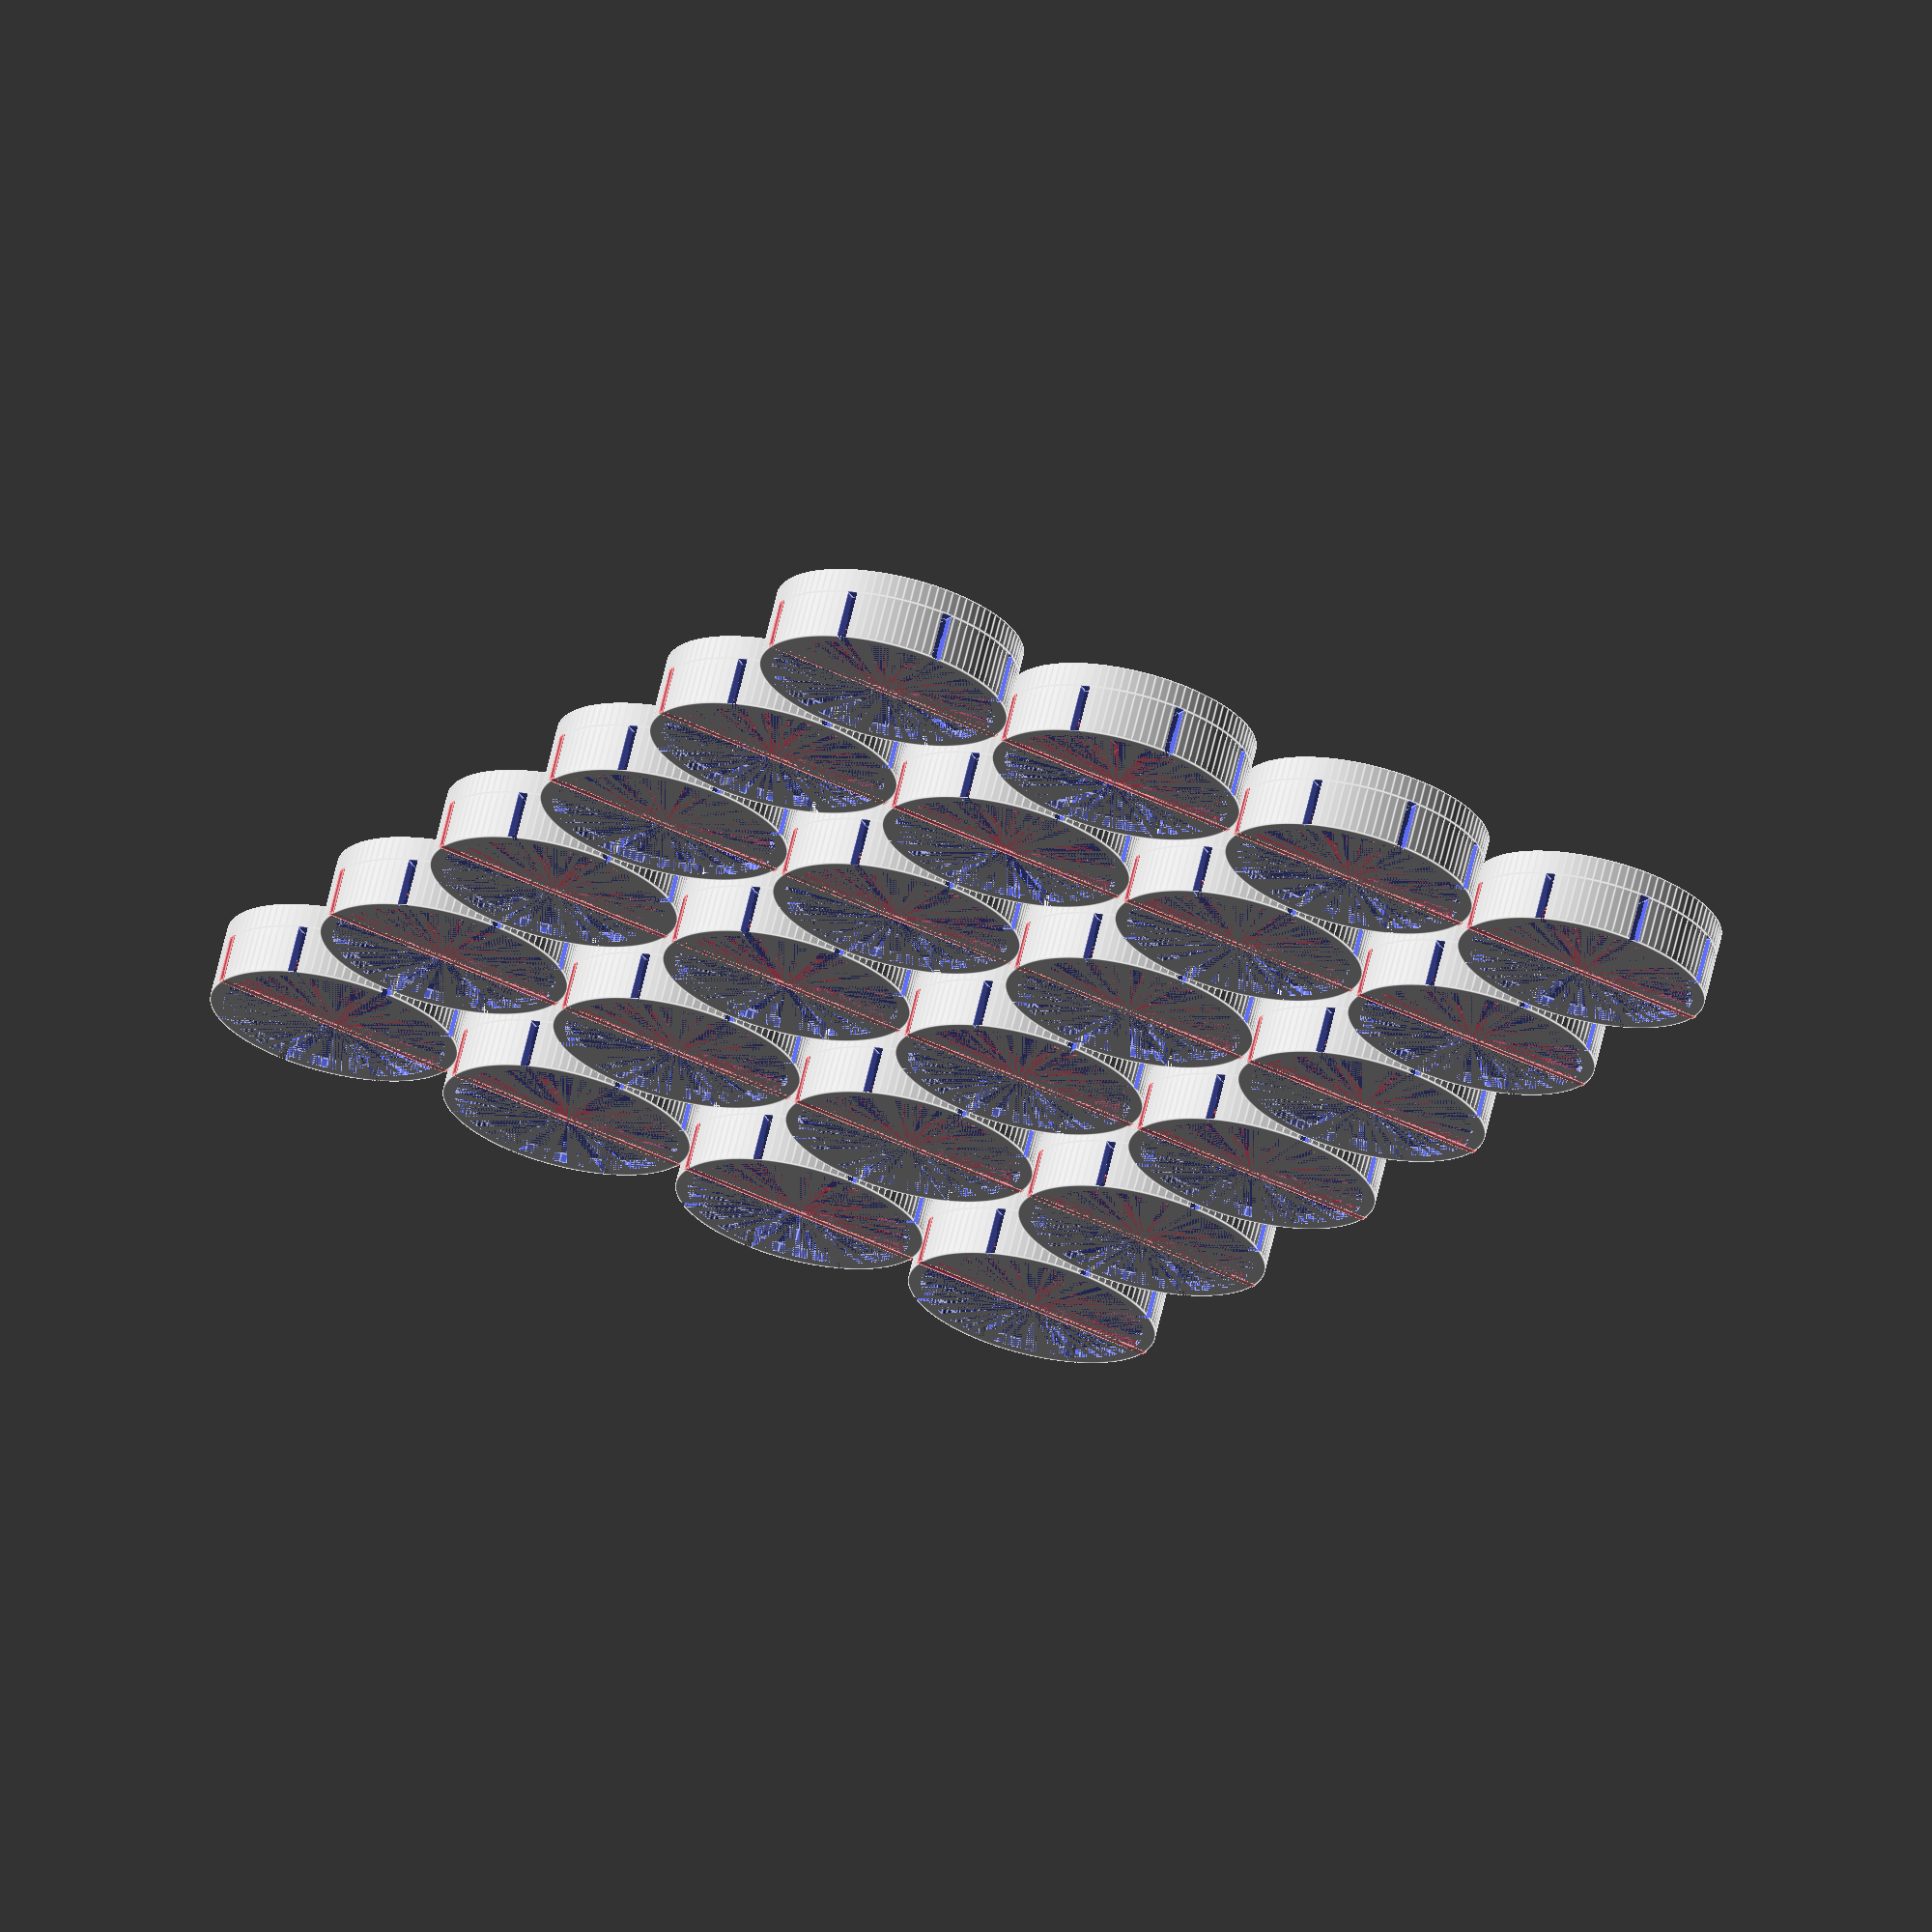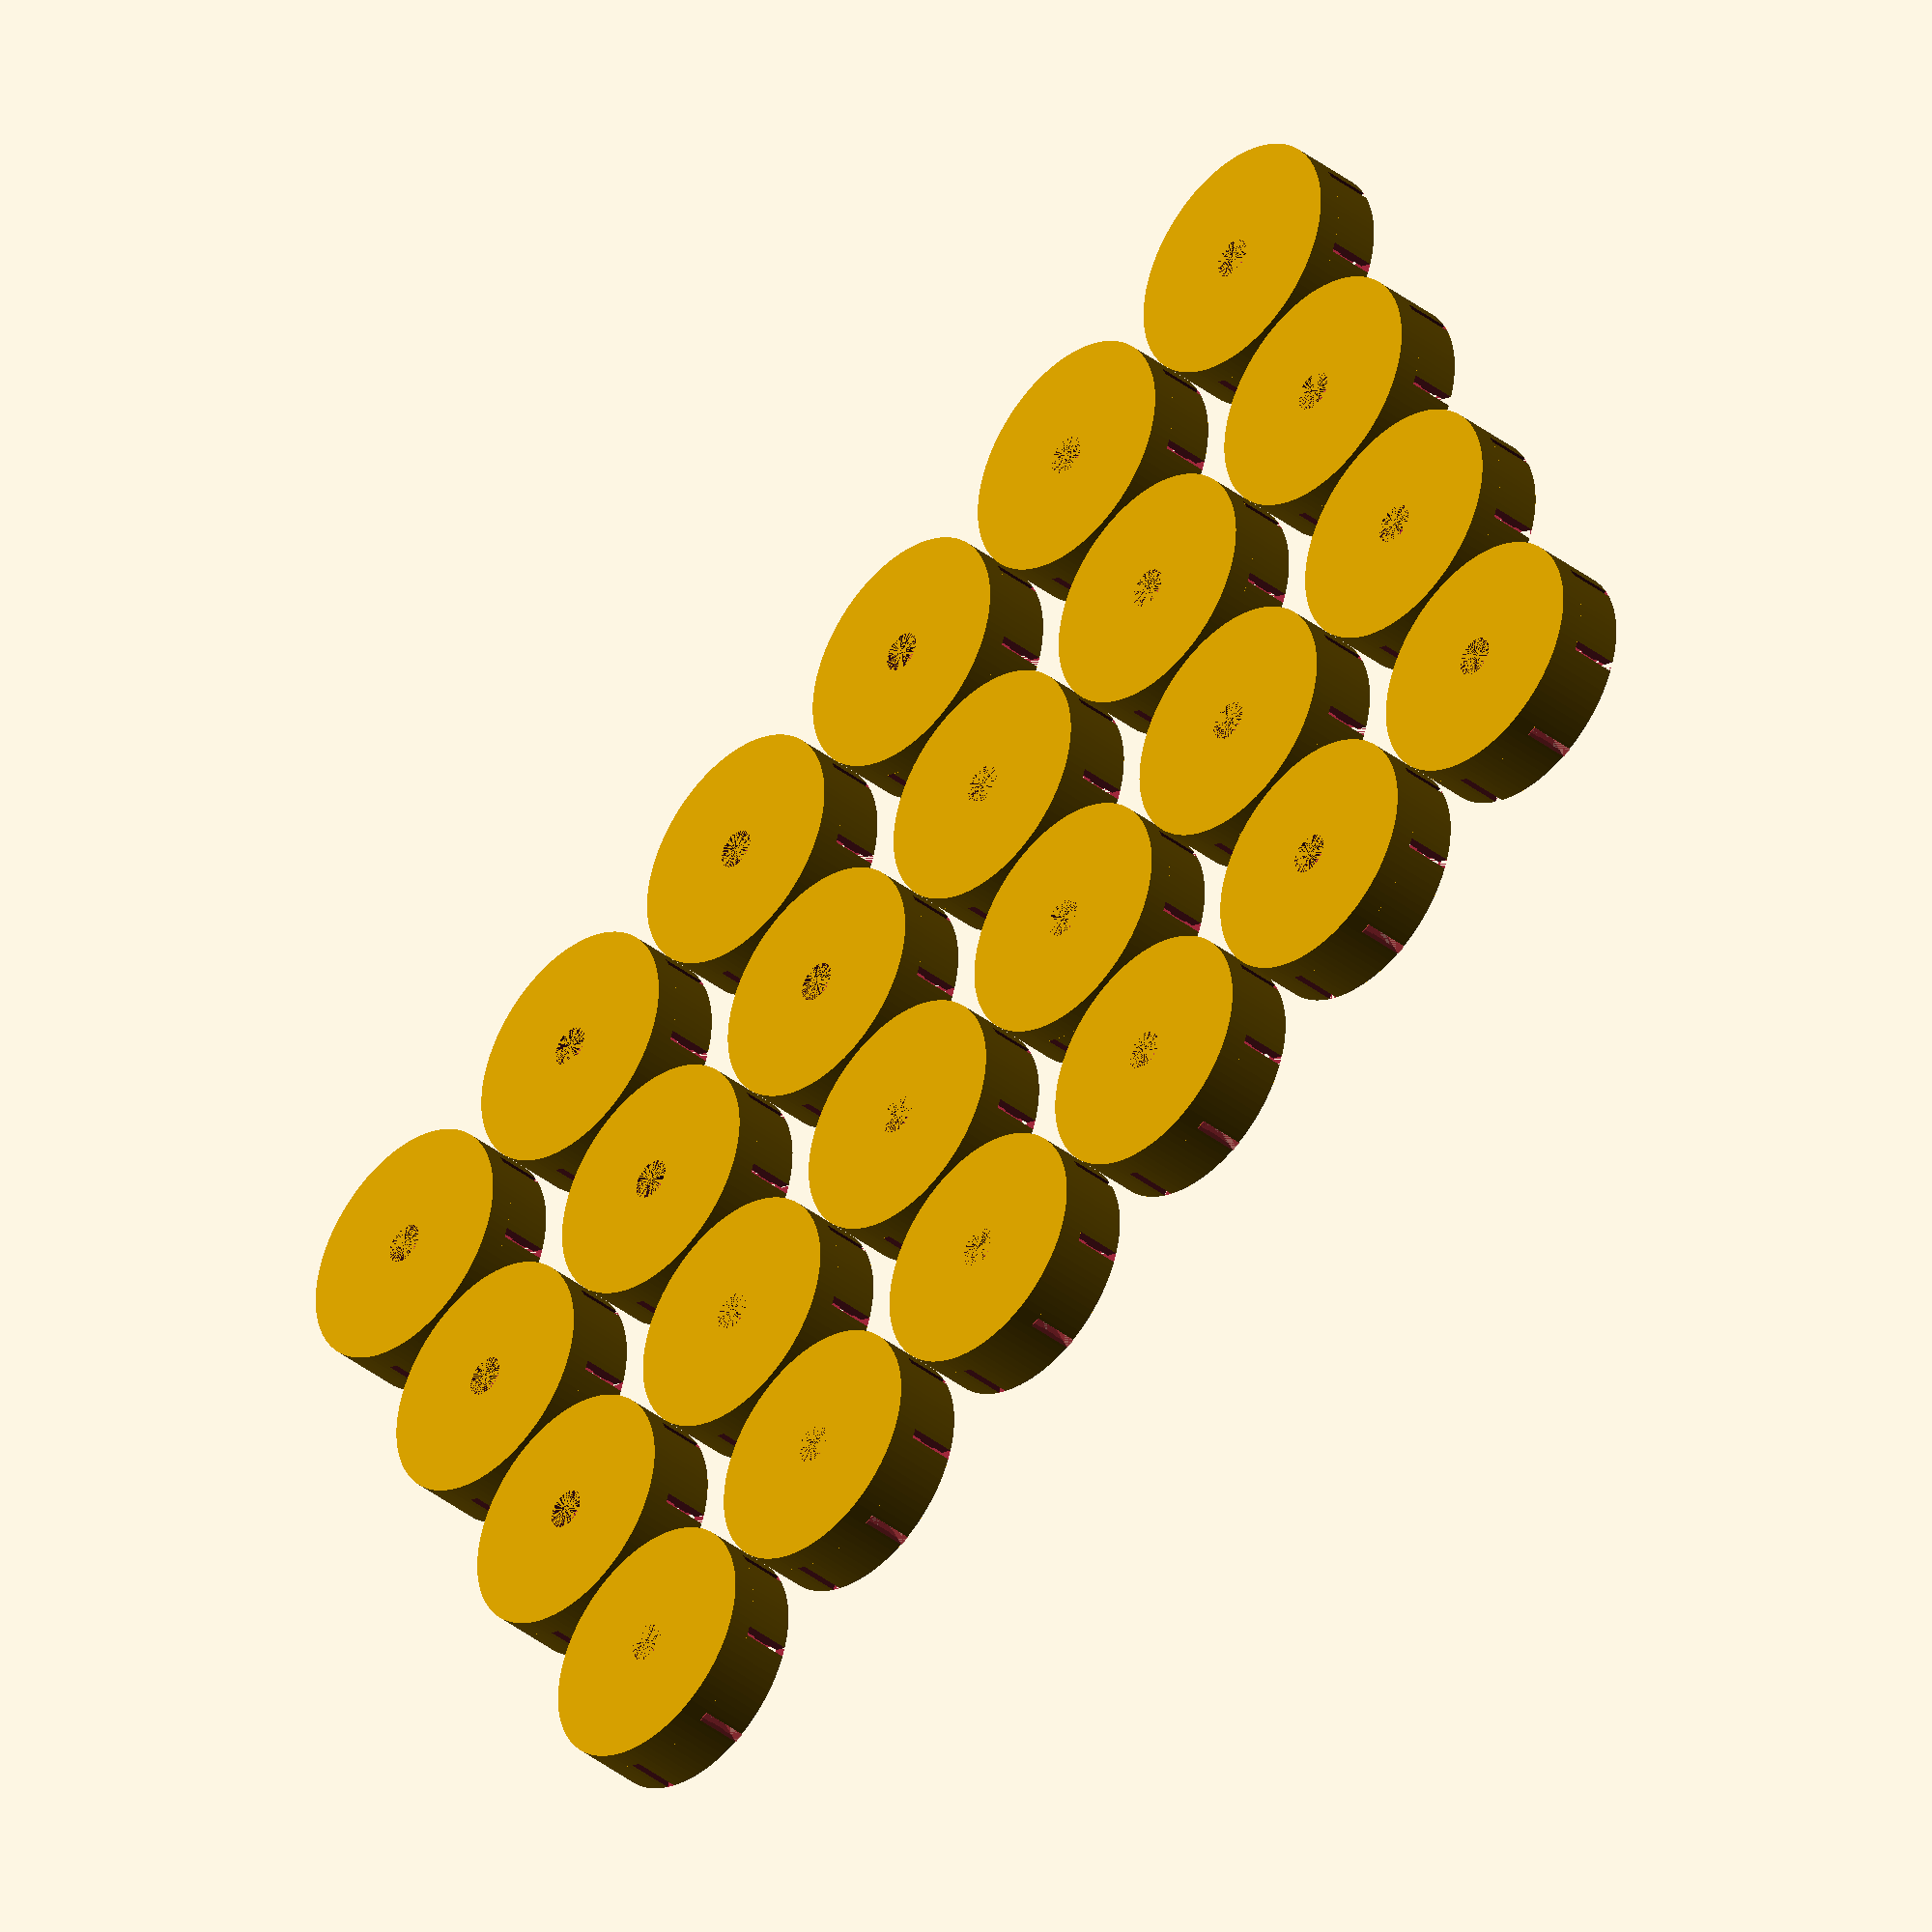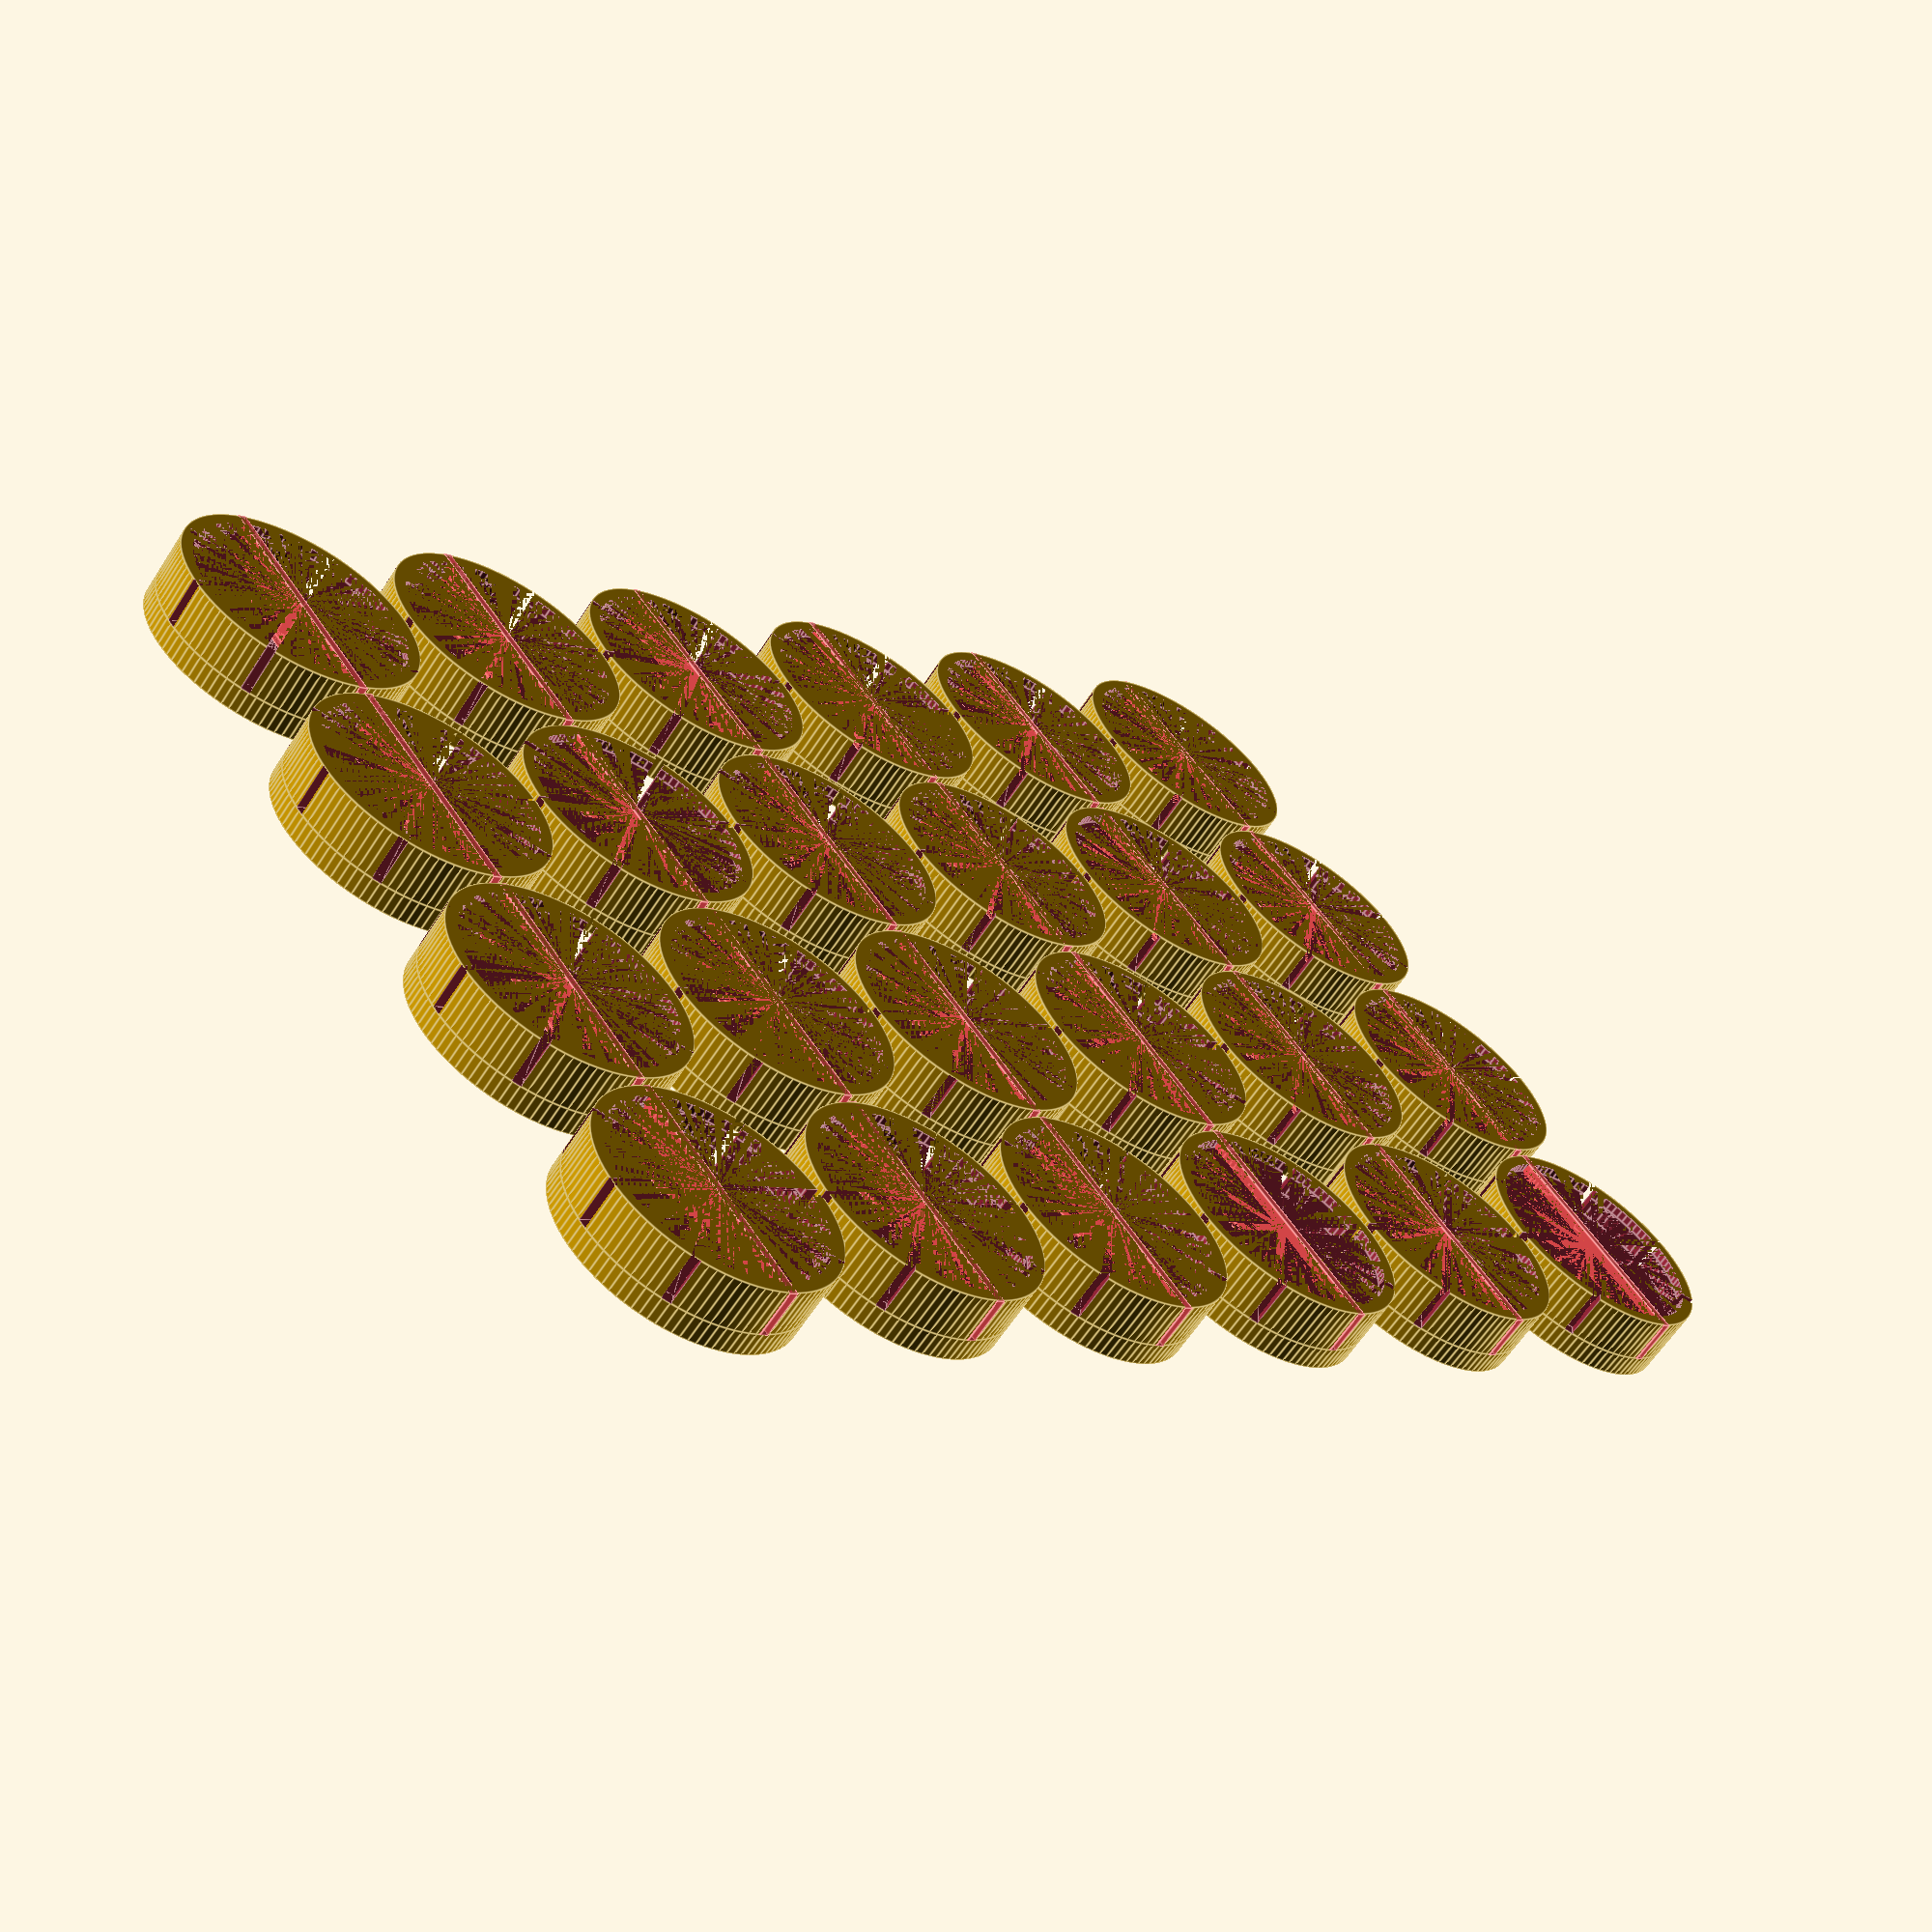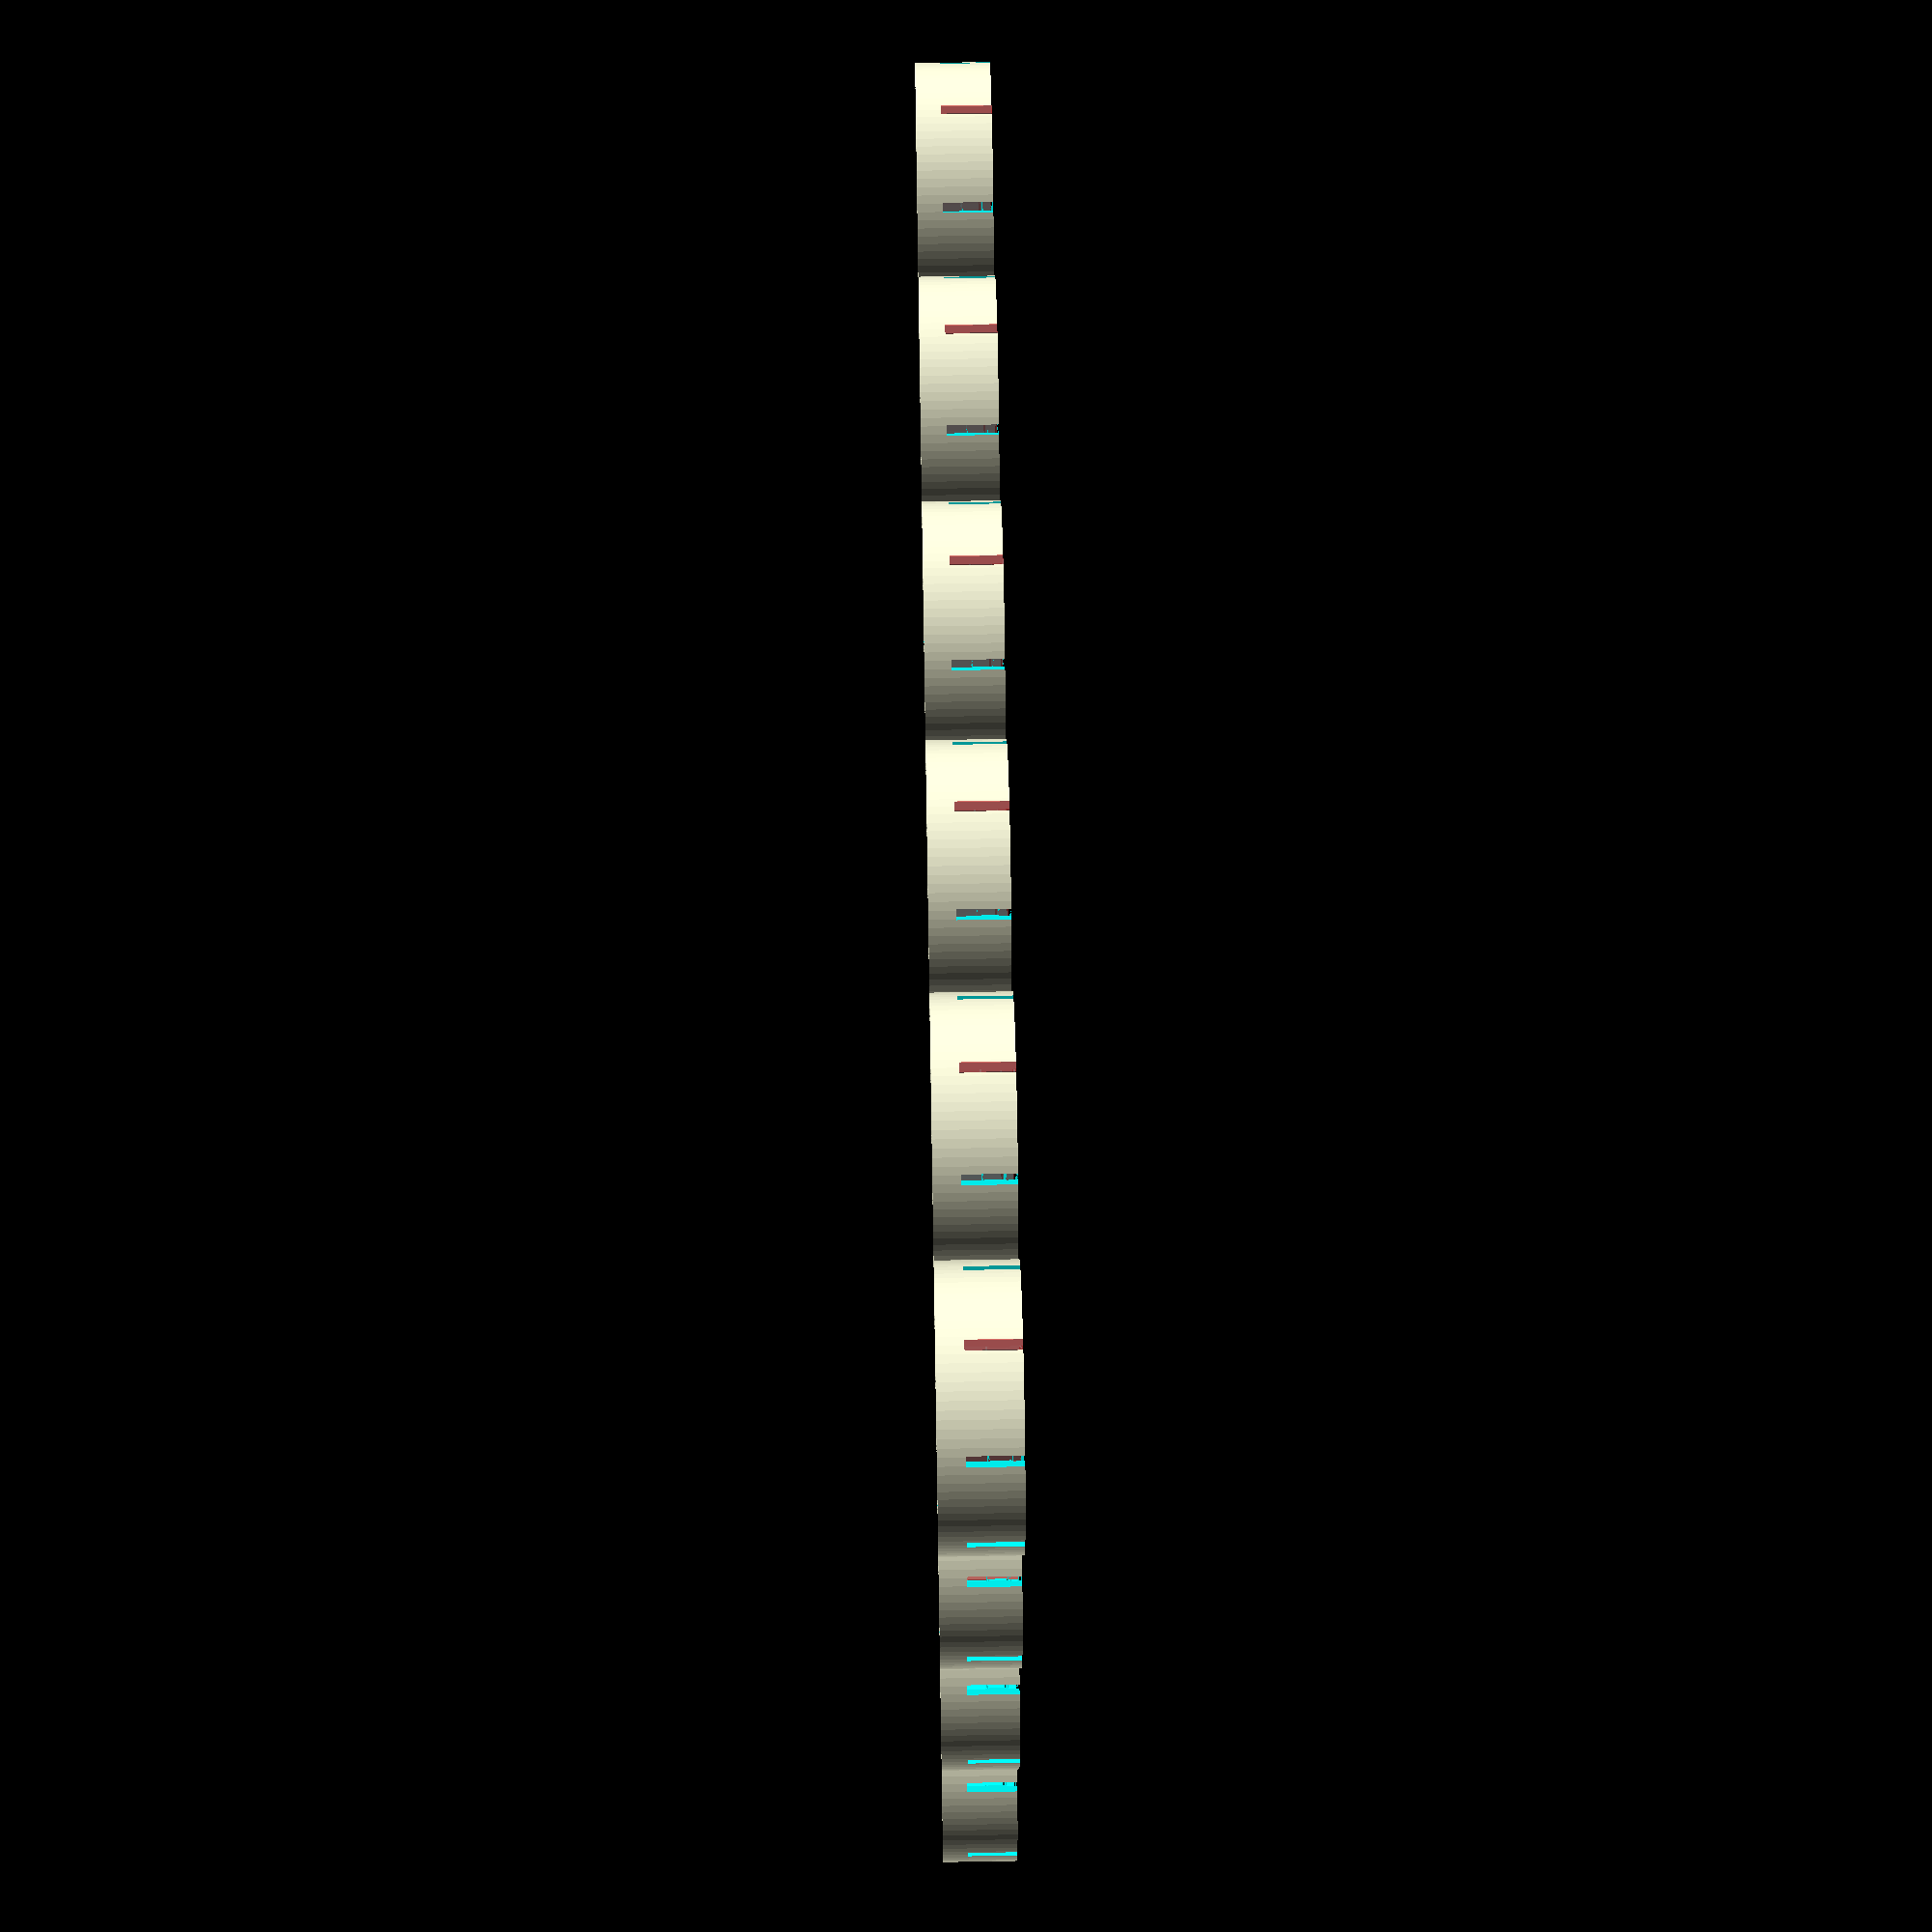
<openscad>

// main shape

// v 1.1 change diameter 22,2 (11,1) for 22,7 (11,35)
//       change diameter 22,7 (11,35) for 23,2 (11,6)
// v 1.3 change diameter 24,3 (12,15) for 24,8 (12.4)
// v 1.4 bed with 24 (6 x 4)
// v 1.4 bed with 24 (6 x 4)
// v 1.6 entire part 12.9 mm outside diameter

/* 
1ST ROW
translate([13,13,0])
translate([39.8,13,0])
translate([66.6,13,0])
translate([93.4,13,0])
*/

// 1

translate([13,13,0])

difference() {

	union() {
		cylinder(h = 2.5, r= 12.9, $fn = 100); // d = 25.8
		translate([0, 0,2.5])
		cylinder(h = 5, r = 12.9, $fn = 100); // d = 25.8
	}

	translate([0, 0,4.5])
	cylinder(h = 2, r = 11.35, $fn = 100); // d = 22.7	

	// base cylinder
	translate([0, 0,2.5])
	cylinder(h = 2, r = 11.6, $fn = 100); // d = 23.2

	// in cut
	translate([0, 0,4.5]) //2.5 + 2 = 4.5
	cylinder(h = 0.144338, r1 = 11.6, r2 = 11.35, $fn = 100);

	// mid cylinder
	translate([0, 0, 4.644338]) // 2.5 + 2 + 0.144338 = 4.644338		
	cylinder(h = 1.711324, r = 11.35, $fn = 100);

	// out cut
	translate([0, 0,6.355662])  // 2.5 + 2 + 0.144338 + 1.711324 = 6.355662
	cylinder(h = 0.144338, r1 = 11.35, r2 = 11.6, $fn = 100); 

	// top cylinder
	translate([0, 0,6.5]) // 2.5 + 2 + 0.144338 + 1.711324 + 0.144338 = 6.5
	cylinder(h = 1, r = 11.6, $fn = 100);

	// hole
	cylinder(h = 2.5, r = 2.1, $fn = 100);

	// 1st and 2ndgroove
	translate([-13, -0.5, 2.5])	// add 11.6
	#cube([26, 1, 5]); //$fn = 100);

	// 3rd and 4th groove
	translate([-0.5, -13, 2.5])	// add 11.6
	cube([1, 26, 5]); //$fn = 100);

	// 5th and 6th groove
	rotate ([0,0,45])
	translate([-13, -0.5, 2.5])  // 7.32
	cube([26, 1, 5]); //$fn = 100);

	// 7th and 8th groove
	rotate ([0,0,135])
	translate([-13, -0.5, 2.5])  // 7.32
	cube([26, 1, 5]); //$fn = 100);

}

// 2 ~ ([13,13,0]), add the diameter to x (25.8),
// plus a 2 mm gap, 13 + 25.8+ 2 = 39.8

translate([39.8,13,0])

difference() {

	union() {
		cylinder(h = 2.5, r= 12.9, $fn = 100); // d = 25.8
		translate([0, 0,2.5])
		cylinder(h = 5, r = 12.9, $fn = 100); // d = 25.8
	}

	translate([0, 0,4.5])
	cylinder(h = 2, r = 11.35, $fn = 100); // d = 22.7	

	// base cylinder
	translate([0, 0,2.5])
	cylinder(h = 2, r = 11.6, $fn = 100); // d = 23.2

	// in cut
	translate([0, 0,4.5]) //2.5 + 2 = 4.5
	cylinder(h = 0.144338, r1 = 11.6, r2 = 11.35, $fn = 100);

	// mid cylinder
	translate([0, 0, 4.644338]) // 2.5 + 2 + 0.144338 = 4.644338		
	cylinder(h = 1.711324, r = 11.35, $fn = 100);

	// out cut
	translate([0, 0,6.355662])  // 2.5 + 2 + 0.144338 + 1.711324 = 6.355662
	cylinder(h = 0.144338, r1 = 11.35, r2 = 11.6, $fn = 100); 

	// top cylinder
	translate([0, 0,6.5]) // 2.5 + 2 + 0.144338 + 1.711324 + 0.144338 = 6.5
	cylinder(h = 1, r = 11.6, $fn = 100);

	// hole
	cylinder(h = 2.5, r = 2.1, $fn = 100);

	// 1st and 2ndgroove
	translate([-13, -0.5, 2.5])	// add 11.6
	#cube([26, 1, 5]); //$fn = 100);

	// 3rd and 4th groove
	translate([-0.5, -13, 2.5])	// add 11.6
	cube([1, 26, 5]); //$fn = 100);

	// 5th and 6th groove
	rotate ([0,0,45])
	translate([-13, -0.5, 2.5])  // 7.32
	cube([26, 1, 5]); //$fn = 100);

	// 7th and 8th groove
	rotate ([0,0,135])
	translate([-13, -0.5, 2.5])  // 7.32
	cube([26, 1, 5]); //$fn = 100);

}

// 3 ~ ([39.8,13,0]), add the diameter (25.8) to x,
// plus a 2 mm gap, 39.8 + 25.8+ 2 = 39.8

translate([66.6,13,0])

difference() {

	union() {
		cylinder(h = 2.5, r= 12.9, $fn = 100); // d = 25.8
		translate([0, 0,2.5])
		cylinder(h = 5, r = 12.9, $fn = 100); // d = 25.8
	}

	translate([0, 0,4.5])
	cylinder(h = 2, r = 11.35, $fn = 100); // d = 22.7	

	// base cylinder
	translate([0, 0,2.5])
	cylinder(h = 2, r = 11.6, $fn = 100); // d = 23.2

	// in cut
	translate([0, 0,4.5]) //2.5 + 2 = 4.5
	cylinder(h = 0.144338, r1 = 11.6, r2 = 11.35, $fn = 100);

	// mid cylinder
	translate([0, 0, 4.644338]) // 2.5 + 2 + 0.144338 = 4.644338		
	cylinder(h = 1.711324, r = 11.35, $fn = 100);

	// out cut
	translate([0, 0,6.355662])  // 2.5 + 2 + 0.144338 + 1.711324 = 6.355662
	cylinder(h = 0.144338, r1 = 11.35, r2 = 11.6, $fn = 100); 

	// top cylinder
	translate([0, 0,6.5]) // 2.5 + 2 + 0.144338 + 1.711324 + 0.144338 = 6.5
	cylinder(h = 1, r = 11.6, $fn = 100);

	// hole
	cylinder(h = 2.5, r = 2.1, $fn = 100);

	// 1st and 2ndgroove
	translate([-13, -0.5, 2.5])	// add 11.6
	#cube([26, 1, 5]); //$fn = 100);

	// 3rd and 4th groove
	translate([-0.5, -13, 2.5])	// add 11.6
	cube([1, 26, 5]); //$fn = 100);

	// 5th and 6th groove
	rotate ([0,0,45])
	translate([-13, -0.5, 2.5])  // 7.32
	cube([26, 1, 5]); //$fn = 100);

	// 7th and 8th groove
	rotate ([0,0,135])
	translate([-13, -0.5, 2.5])  // 7.32
	cube([26, 1, 5]); //$fn = 100);

}

// 4 ~ ([66.6,13,0]), add the diameter (25.8) to x,
// plus a 2 mm gap, 66.6 + 25.8+ 1 = 93.4

translate([93.4,13,0])

difference() {

	union() {
		cylinder(h = 2.5, r= 12.9, $fn = 100); // d = 25.8
		translate([0, 0,2.5])
		cylinder(h = 5, r = 12.9, $fn = 100); // d = 25.8
	}

	translate([0, 0,4.5])
	cylinder(h = 2, r = 11.35, $fn = 100); // d = 22.7	

	// base cylinder
	translate([0, 0,2.5])
	cylinder(h = 2, r = 11.6, $fn = 100); // d = 23.2

	// in cut
	translate([0, 0,4.5]) //2.5 + 2 = 4.5
	cylinder(h = 0.144338, r1 = 11.6, r2 = 11.35, $fn = 100);

	// mid cylinder
	translate([0, 0, 4.644338]) // 2.5 + 2 + 0.144338 = 4.644338		
	cylinder(h = 1.711324, r = 11.35, $fn = 100);

	// out cut
	translate([0, 0,6.355662])  // 2.5 + 2 + 0.144338 + 1.711324 = 6.355662
	cylinder(h = 0.144338, r1 = 11.35, r2 = 11.6, $fn = 100); 

	// top cylinder
	translate([0, 0,6.5]) // 2.5 + 2 + 0.144338 + 1.711324 + 0.144338 = 6.5
	cylinder(h = 1, r = 11.6, $fn = 100);

	// hole
	cylinder(h = 2.5, r = 2.1, $fn = 100);

	// 1st and 2ndgroove
	translate([-13, -0.5, 2.5])	// add 11.6
	#cube([26, 1, 5]); //$fn = 100);

	// 3rd and 4th groove
	translate([-0.5, -13, 2.5])	// add 11.6
	cube([1, 26, 5]); //$fn = 100);

	// 5th and 6th groove
	rotate ([0,0,45])
	translate([-13, -0.5, 2.5])  // 7.32
	cube([26, 1, 5]); //$fn = 100);

	// 7th and 8th groove
	rotate ([0,0,135])
	translate([-13, -0.5, 2.5])  // 7.32
	cube([26, 1, 5]); //$fn = 100);

}

/*
2nd ROW
translate([13,39.8,0])
translate([39.8,39.8,0])
translate([66.6,39.8,0])
translate([93.4,39.8,0])
*/

// 5 ~ ([93.4,13,0]), add the diameter (25.8) to y,
// plus a 2 mm gap, 13 + 25.8+ 1 = 39.8

translate([13,39.8,0])

difference() {

	union() {
		cylinder(h = 2.5, r= 12.9, $fn = 100); // d = 25.8
		translate([0, 0,2.5])
		cylinder(h = 5, r = 12.9, $fn = 100); // d = 25.8
	}

	translate([0, 0,4.5])
	cylinder(h = 2, r = 11.35, $fn = 100); // d = 22.7	

	// base cylinder
	translate([0, 0,2.5])
	cylinder(h = 2, r = 11.6, $fn = 100); // d = 23.2

	// in cut
	translate([0, 0,4.5]) //2.5 + 2 = 4.5
	cylinder(h = 0.144338, r1 = 11.6, r2 = 11.35, $fn = 100);

	// mid cylinder
	translate([0, 0, 4.644338]) // 2.5 + 2 + 0.144338 = 4.644338		
	cylinder(h = 1.711324, r = 11.35, $fn = 100);

	// out cut
	translate([0, 0,6.355662])  // 2.5 + 2 + 0.144338 + 1.711324 = 6.355662
	cylinder(h = 0.144338, r1 = 11.35, r2 = 11.6, $fn = 100); 

	// top cylinder
	translate([0, 0,6.5]) // 2.5 + 2 + 0.144338 + 1.711324 + 0.144338 = 6.5
	cylinder(h = 1, r = 11.6, $fn = 100);

	// hole
	cylinder(h = 2.5, r = 2.1, $fn = 100);

	// 1st and 2ndgroove
	translate([-13, -0.5, 2.5])	// add 11.6
	#cube([26, 1, 5]); //$fn = 100);

	// 3rd and 4th groove
	translate([-0.5, -13, 2.5])	// add 11.6
	cube([1, 26, 5]); //$fn = 100);

	// 5th and 6th groove
	rotate ([0,0,45])
	translate([-13, -0.5, 2.5])  // 7.32
	cube([26, 1, 5]); //$fn = 100);

	// 7th and 8th groove
	rotate ([0,0,135])
	translate([-13, -0.5, 2.5])  // 7.32
	cube([26, 1, 5]); //$fn = 100);

}

// 6

translate([39.8,39.8,0])

difference() {

	union() {
		cylinder(h = 2.5, r= 12.9, $fn = 100); // d = 25.8
		translate([0, 0,2.5])
		cylinder(h = 5, r = 12.9, $fn = 100); // d = 25.8
	}

	translate([0, 0,4.5])
	cylinder(h = 2, r = 11.35, $fn = 100); // d = 22.7	

	// base cylinder
	translate([0, 0,2.5])
	cylinder(h = 2, r = 11.6, $fn = 100); // d = 23.2

	// in cut
	translate([0, 0,4.5]) //2.5 + 2 = 4.5
	cylinder(h = 0.144338, r1 = 11.6, r2 = 11.35, $fn = 100);

	// mid cylinder
	translate([0, 0, 4.644338]) // 2.5 + 2 + 0.144338 = 4.644338		
	cylinder(h = 1.711324, r = 11.35, $fn = 100);

	// out cut
	translate([0, 0,6.355662])  // 2.5 + 2 + 0.144338 + 1.711324 = 6.355662
	cylinder(h = 0.144338, r1 = 11.35, r2 = 11.6, $fn = 100); 

	// top cylinder
	translate([0, 0,6.5]) // 2.5 + 2 + 0.144338 + 1.711324 + 0.144338 = 6.5
	cylinder(h = 1, r = 11.6, $fn = 100);

	// hole
	cylinder(h = 2.5, r = 2.1, $fn = 100);

	// 1st and 2ndgroove
	translate([-13, -0.5, 2.5])	// add 11.6
	#cube([26, 1, 5]); //$fn = 100);

	// 3rd and 4th groove
	translate([-0.5, -13, 2.5])	// add 11.6
	cube([1, 26, 5]); //$fn = 100);

	// 5th and 6th groove
	rotate ([0,0,45])
	translate([-13, -0.5, 2.5])  // 7.32
	cube([26, 1, 5]); //$fn = 100);

	// 7th and 8th groove
	rotate ([0,0,135])
	translate([-13, -0.5, 2.5])  // 7.32
	cube([26, 1, 5]); //$fn = 100);

}

// 7

translate([66.6,39.8,0])

difference() {

	union() {
		cylinder(h = 2.5, r= 12.9, $fn = 100); // d = 25.8
		translate([0, 0,2.5])
		cylinder(h = 5, r = 12.9, $fn = 100); // d = 25.8
	}

	translate([0, 0,4.5])
	cylinder(h = 2, r = 11.35, $fn = 100); // d = 22.7	

	// base cylinder
	translate([0, 0,2.5])
	cylinder(h = 2, r = 11.6, $fn = 100); // d = 23.2

	// in cut
	translate([0, 0,4.5]) //2.5 + 2 = 4.5
	cylinder(h = 0.144338, r1 = 11.6, r2 = 11.35, $fn = 100);

	// mid cylinder
	translate([0, 0, 4.644338]) // 2.5 + 2 + 0.144338 = 4.644338		
	cylinder(h = 1.711324, r = 11.35, $fn = 100);

	// out cut
	translate([0, 0,6.355662])  // 2.5 + 2 + 0.144338 + 1.711324 = 6.355662
	cylinder(h = 0.144338, r1 = 11.35, r2 = 11.6, $fn = 100); 

	// top cylinder
	translate([0, 0,6.5]) // 2.5 + 2 + 0.144338 + 1.711324 + 0.144338 = 6.5
	cylinder(h = 1, r = 11.6, $fn = 100);

	// hole
	cylinder(h = 2.5, r = 2.1, $fn = 100);

	// 1st and 2ndgroove
	translate([-13, -0.5, 2.5])	// add 11.6
	#cube([26, 1, 5]); //$fn = 100);

	// 3rd and 4th groove
	translate([-0.5, -13, 2.5])	// add 11.6
	cube([1, 26, 5]); //$fn = 100);

	// 5th and 6th groove
	rotate ([0,0,45])
	translate([-13, -0.5, 2.5])  // 7.32
	cube([26, 1, 5]); //$fn = 100);

	// 7th and 8th groove
	rotate ([0,0,135])
	translate([-13, -0.5, 2.5])  // 7.32
	cube([26, 1, 5]); //$fn = 100);

}

// 8

translate([93.4,39.8,0])

difference() {

	union() {
		cylinder(h = 2.5, r= 12.9, $fn = 100); // d = 25.8
		translate([0, 0,2.5])
		cylinder(h = 5, r = 12.9, $fn = 100); // d = 25.8
	}

	translate([0, 0,4.5])
	cylinder(h = 2, r = 11.35, $fn = 100); // d = 22.7	

	// base cylinder
	translate([0, 0,2.5])
	cylinder(h = 2, r = 11.6, $fn = 100); // d = 23.2

	// in cut
	translate([0, 0,4.5]) //2.5 + 2 = 4.5
	cylinder(h = 0.144338, r1 = 11.6, r2 = 11.35, $fn = 100);

	// mid cylinder
	translate([0, 0, 4.644338]) // 2.5 + 2 + 0.144338 = 4.644338		
	cylinder(h = 1.711324, r = 11.35, $fn = 100);

	// out cut
	translate([0, 0,6.355662])  // 2.5 + 2 + 0.144338 + 1.711324 = 6.355662
	cylinder(h = 0.144338, r1 = 11.35, r2 = 11.6, $fn = 100); 

	// top cylinder
	translate([0, 0,6.5]) // 2.5 + 2 + 0.144338 + 1.711324 + 0.144338 = 6.5
	cylinder(h = 1, r = 11.6, $fn = 100);

	// hole
	cylinder(h = 2.5, r = 2.1, $fn = 100);

	// 1st and 2ndgroove
	translate([-13, -0.5, 2.5])	// add 11.6
	#cube([26, 1, 5]); //$fn = 100);

	// 3rd and 4th groove
	translate([-0.5, -13, 2.5])	// add 11.6
	cube([1, 26, 5]); //$fn = 100);

	// 5th and 6th groove
	rotate ([0,0,45])
	translate([-13, -0.5, 2.5])  // 7.32
	cube([26, 1, 5]); //$fn = 100);

	// 7th and 8th groove
	rotate ([0,0,135])
	translate([-13, -0.5, 2.5])  // 7.32
	cube([26, 1, 5]); //$fn = 100);

}

/*
3rd ROW
translate([13,66.6,0])
translate([39.8,66.6,0])
translate([66.6,66.6,0])
translate([93.4,66.6,0])
*/

// 9 

translate([13,66.6,0])

difference() {

	union() {
		cylinder(h = 2.5, r= 12.9, $fn = 100); // d = 25.8
		translate([0, 0,2.5])
		cylinder(h = 5, r = 12.9, $fn = 100); // d = 25.8
	}

	translate([0, 0,4.5])
	cylinder(h = 2, r = 11.35, $fn = 100); // d = 22.7	

	// base cylinder
	translate([0, 0,2.5])
	cylinder(h = 2, r = 11.6, $fn = 100); // d = 23.2

	// in cut
	translate([0, 0,4.5]) //2.5 + 2 = 4.5
	cylinder(h = 0.144338, r1 = 11.6, r2 = 11.35, $fn = 100);

	// mid cylinder
	translate([0, 0, 4.644338]) // 2.5 + 2 + 0.144338 = 4.644338		
	cylinder(h = 1.711324, r = 11.35, $fn = 100);

	// out cut
	translate([0, 0,6.355662])  // 2.5 + 2 + 0.144338 + 1.711324 = 6.355662
	cylinder(h = 0.144338, r1 = 11.35, r2 = 11.6, $fn = 100); 

	// top cylinder
	translate([0, 0,6.5]) // 2.5 + 2 + 0.144338 + 1.711324 + 0.144338 = 6.5
	cylinder(h = 1, r = 11.6, $fn = 100);

	// hole
	cylinder(h = 2.5, r = 2.1, $fn = 100);

	// 1st and 2ndgroove
	translate([-13, -0.5, 2.5])	// add 11.6
	#cube([26, 1, 5]); //$fn = 100);

	// 3rd and 4th groove
	translate([-0.5, -13, 2.5])	// add 11.6
	cube([1, 26, 5]); //$fn = 100);

	// 5th and 6th groove
	rotate ([0,0,45])
	translate([-13, -0.5, 2.5])  // 7.32
	cube([26, 1, 5]); //$fn = 100);

	// 7th and 8th groove
	rotate ([0,0,135])
	translate([-13, -0.5, 2.5])  // 7.32
	cube([26, 1, 5]); //$fn = 100);

}

// 10

translate([39.8,66.6,0])

difference() {

	union() {
		cylinder(h = 2.5, r= 12.9, $fn = 100); // d = 25.8
		translate([0, 0,2.5])
		cylinder(h = 5, r = 12.9, $fn = 100); // d = 25.8
	}

	translate([0, 0,4.5])
	cylinder(h = 2, r = 11.35, $fn = 100); // d = 22.7	

	// base cylinder
	translate([0, 0,2.5])
	cylinder(h = 2, r = 11.6, $fn = 100); // d = 23.2

	// in cut
	translate([0, 0,4.5]) //2.5 + 2 = 4.5
	cylinder(h = 0.144338, r1 = 11.6, r2 = 11.35, $fn = 100);

	// mid cylinder
	translate([0, 0, 4.644338]) // 2.5 + 2 + 0.144338 = 4.644338		
	cylinder(h = 1.711324, r = 11.35, $fn = 100);

	// out cut
	translate([0, 0,6.355662])  // 2.5 + 2 + 0.144338 + 1.711324 = 6.355662
	cylinder(h = 0.144338, r1 = 11.35, r2 = 11.6, $fn = 100); 

	// top cylinder
	translate([0, 0,6.5]) // 2.5 + 2 + 0.144338 + 1.711324 + 0.144338 = 6.5
	cylinder(h = 1, r = 11.6, $fn = 100);

	// hole
	cylinder(h = 2.5, r = 2.1, $fn = 100);

	// 1st and 2ndgroove
	translate([-13, -0.5, 2.5])	// add 11.6
	#cube([26, 1, 5]); //$fn = 100);

	// 3rd and 4th groove
	translate([-0.5, -13, 2.5])	// add 11.6
	cube([1, 26, 5]); //$fn = 100);

	// 5th and 6th groove
	rotate ([0,0,45])
	translate([-13, -0.5, 2.5])  // 7.32
	cube([26, 1, 5]); //$fn = 100);

	// 7th and 8th groove
	rotate ([0,0,135])
	translate([-13, -0.5, 2.5])  // 7.32
	cube([26, 1, 5]); //$fn = 100);

}

// 11

translate([66.6,66.6,0])

difference() {

	union() {
		cylinder(h = 2.5, r= 12.9, $fn = 100); // d = 25.8
		translate([0, 0,2.5])
		cylinder(h = 5, r = 12.9, $fn = 100); // d = 25.8
	}

	translate([0, 0,4.5])
	cylinder(h = 2, r = 11.35, $fn = 100); // d = 22.7	

	// base cylinder
	translate([0, 0,2.5])
	cylinder(h = 2, r = 11.6, $fn = 100); // d = 23.2

	// in cut
	translate([0, 0,4.5]) //2.5 + 2 = 4.5
	cylinder(h = 0.144338, r1 = 11.6, r2 = 11.35, $fn = 100);

	// mid cylinder
	translate([0, 0, 4.644338]) // 2.5 + 2 + 0.144338 = 4.644338		
	cylinder(h = 1.711324, r = 11.35, $fn = 100);

	// out cut
	translate([0, 0,6.355662])  // 2.5 + 2 + 0.144338 + 1.711324 = 6.355662
	cylinder(h = 0.144338, r1 = 11.35, r2 = 11.6, $fn = 100); 

	// top cylinder
	translate([0, 0,6.5]) // 2.5 + 2 + 0.144338 + 1.711324 + 0.144338 = 6.5
	cylinder(h = 1, r = 11.6, $fn = 100);

	// hole
	cylinder(h = 2.5, r = 2.1, $fn = 100);

	// 1st and 2ndgroove
	translate([-13, -0.5, 2.5])	// add 11.6
	#cube([26, 1, 5]); //$fn = 100);

	// 3rd and 4th groove
	translate([-0.5, -13, 2.5])	// add 11.6
	cube([1, 26, 5]); //$fn = 100);

	// 5th and 6th groove
	rotate ([0,0,45])
	translate([-13, -0.5, 2.5])  // 7.32
	cube([26, 1, 5]); //$fn = 100);

	// 7th and 8th groove
	rotate ([0,0,135])
	translate([-13, -0.5, 2.5])  // 7.32
	cube([26, 1, 5]); //$fn = 100);

}

// 12

translate([93.4,66.6,0])

difference() {

	union() {
		cylinder(h = 2.5, r= 12.9, $fn = 100); // d = 25.8
		translate([0, 0,2.5])
		cylinder(h = 5, r = 12.9, $fn = 100); // d = 25.8
	}

	translate([0, 0,4.5])
	cylinder(h = 2, r = 11.35, $fn = 100); // d = 22.7	

	// base cylinder
	translate([0, 0,2.5])
	cylinder(h = 2, r = 11.6, $fn = 100); // d = 23.2

	// in cut
	translate([0, 0,4.5]) //2.5 + 2 = 4.5
	cylinder(h = 0.144338, r1 = 11.6, r2 = 11.35, $fn = 100);

	// mid cylinder
	translate([0, 0, 4.644338]) // 2.5 + 2 + 0.144338 = 4.644338		
	cylinder(h = 1.711324, r = 11.35, $fn = 100);

	// out cut
	translate([0, 0,6.355662])  // 2.5 + 2 + 0.144338 + 1.711324 = 6.355662
	cylinder(h = 0.144338, r1 = 11.35, r2 = 11.6, $fn = 100); 

	// top cylinder
	translate([0, 0,6.5]) // 2.5 + 2 + 0.144338 + 1.711324 + 0.144338 = 6.5
	cylinder(h = 1, r = 11.6, $fn = 100);

	// hole
	cylinder(h = 2.5, r = 2.1, $fn = 100);

	// 1st and 2ndgroove
	translate([-13, -0.5, 2.5])	// add 11.6
	#cube([26, 1, 5]); //$fn = 100);

	// 3rd and 4th groove
	translate([-0.5, -13, 2.5])	// add 11.6
	cube([1, 26, 5]); //$fn = 100);

	// 5th and 6th groove
	rotate ([0,0,45])
	translate([-13, -0.5, 2.5])  // 7.32
	cube([26, 1, 5]); //$fn = 100);

	// 7th and 8th groove
	rotate ([0,0,135])
	translate([-13, -0.5, 2.5])  // 7.32
	cube([26, 1, 5]); //$fn = 100);

}

/*
4th ROW
translate([13,93.4,0])
translate([39.8,93.4,0])
translate([66.6,93.4,0])
translate([93.4,93.4,0])
*/

// 13 

translate([13,93.4,0])

difference() {

	union() {
		cylinder(h = 2.5, r= 12.9, $fn = 100); // d = 25.8
		translate([0, 0,2.5])
		cylinder(h = 5, r = 12.9, $fn = 100); // d = 25.8
	}

	translate([0, 0,4.5])
	cylinder(h = 2, r = 11.35, $fn = 100); // d = 22.7	

	// base cylinder
	translate([0, 0,2.5])
	cylinder(h = 2, r = 11.6, $fn = 100); // d = 23.2

	// in cut
	translate([0, 0,4.5]) //2.5 + 2 = 4.5
	cylinder(h = 0.144338, r1 = 11.6, r2 = 11.35, $fn = 100);

	// mid cylinder
	translate([0, 0, 4.644338]) // 2.5 + 2 + 0.144338 = 4.644338		
	cylinder(h = 1.711324, r = 11.35, $fn = 100);

	// out cut
	translate([0, 0,6.355662])  // 2.5 + 2 + 0.144338 + 1.711324 = 6.355662
	cylinder(h = 0.144338, r1 = 11.35, r2 = 11.6, $fn = 100); 

	// top cylinder
	translate([0, 0,6.5]) // 2.5 + 2 + 0.144338 + 1.711324 + 0.144338 = 6.5
	cylinder(h = 1, r = 11.6, $fn = 100);

	// hole
	cylinder(h = 2.5, r = 2.1, $fn = 100);

	// 1st and 2ndgroove
	translate([-13, -0.5, 2.5])	// add 11.6
	#cube([26, 1, 5]); //$fn = 100);

	// 3rd and 4th groove
	translate([-0.5, -13, 2.5])	// add 11.6
	cube([1, 26, 5]); //$fn = 100);

	// 5th and 6th groove
	rotate ([0,0,45])
	translate([-13, -0.5, 2.5])  // 7.32
	cube([26, 1, 5]); //$fn = 100);

	// 7th and 8th groove
	rotate ([0,0,135])
	translate([-13, -0.5, 2.5])  // 7.32
	cube([26, 1, 5]); //$fn = 100);

}

// 14

translate([39.8,93.4,0])

difference() {

	union() {
		cylinder(h = 2.5, r= 12.9, $fn = 100); // d = 25.8
		translate([0, 0,2.5])
		cylinder(h = 5, r = 12.9, $fn = 100); // d = 25.8
	}

	translate([0, 0,4.5])
	cylinder(h = 2, r = 11.35, $fn = 100); // d = 22.7	

	// base cylinder
	translate([0, 0,2.5])
	cylinder(h = 2, r = 11.6, $fn = 100); // d = 23.2

	// in cut
	translate([0, 0,4.5]) //2.5 + 2 = 4.5
	cylinder(h = 0.144338, r1 = 11.6, r2 = 11.35, $fn = 100);

	// mid cylinder
	translate([0, 0, 4.644338]) // 2.5 + 2 + 0.144338 = 4.644338		
	cylinder(h = 1.711324, r = 11.35, $fn = 100);

	// out cut
	translate([0, 0,6.355662])  // 2.5 + 2 + 0.144338 + 1.711324 = 6.355662
	cylinder(h = 0.144338, r1 = 11.35, r2 = 11.6, $fn = 100); 

	// top cylinder
	translate([0, 0,6.5]) // 2.5 + 2 + 0.144338 + 1.711324 + 0.144338 = 6.5
	cylinder(h = 1, r = 11.6, $fn = 100);

	// hole
	cylinder(h = 2.5, r = 2.1, $fn = 100);

	// 1st and 2ndgroove
	translate([-13, -0.5, 2.5])	// add 11.6
	#cube([26, 1, 5]); //$fn = 100);

	// 3rd and 4th groove
	translate([-0.5, -13, 2.5])	// add 11.6
	cube([1, 26, 5]); //$fn = 100);

	// 5th and 6th groove
	rotate ([0,0,45])
	translate([-13, -0.5, 2.5])  // 7.32
	cube([26, 1, 5]); //$fn = 100);

	// 7th and 8th groove
	rotate ([0,0,135])
	translate([-13, -0.5, 2.5])  // 7.32
	cube([26, 1, 5]); //$fn = 100);

}

// 15

translate([66.6,93.4,0])

difference() {

	union() {
		cylinder(h = 2.5, r= 12.9, $fn = 100); // d = 25.8
		translate([0, 0,2.5])
		cylinder(h = 5, r = 12.9, $fn = 100); // d = 25.8
	}

	translate([0, 0,4.5])
	cylinder(h = 2, r = 11.35, $fn = 100); // d = 22.7	

	// base cylinder
	translate([0, 0,2.5])
	cylinder(h = 2, r = 11.6, $fn = 100); // d = 23.2

	// in cut
	translate([0, 0,4.5]) //2.5 + 2 = 4.5
	cylinder(h = 0.144338, r1 = 11.6, r2 = 11.35, $fn = 100);

	// mid cylinder
	translate([0, 0, 4.644338]) // 2.5 + 2 + 0.144338 = 4.644338		
	cylinder(h = 1.711324, r = 11.35, $fn = 100);

	// out cut
	translate([0, 0,6.355662])  // 2.5 + 2 + 0.144338 + 1.711324 = 6.355662
	cylinder(h = 0.144338, r1 = 11.35, r2 = 11.6, $fn = 100); 

	// top cylinder
	translate([0, 0,6.5]) // 2.5 + 2 + 0.144338 + 1.711324 + 0.144338 = 6.5
	cylinder(h = 1, r = 11.6, $fn = 100);

	// hole
	cylinder(h = 2.5, r = 2.1, $fn = 100);

	// 1st and 2ndgroove
	translate([-13, -0.5, 2.5])	// add 11.6
	#cube([26, 1, 5]); //$fn = 100);

	// 3rd and 4th groove
	translate([-0.5, -13, 2.5])	// add 11.6
	cube([1, 26, 5]); //$fn = 100);

	// 5th and 6th groove
	rotate ([0,0,45])
	translate([-13, -0.5, 2.5])  // 7.32
	cube([26, 1, 5]); //$fn = 100);

	// 7th and 8th groove
	rotate ([0,0,135])
	translate([-13, -0.5, 2.5])  // 7.32
	cube([26, 1, 5]); //$fn = 100);

}

// 16

translate([93.4,93.4,0])

difference() {

	union() {
		cylinder(h = 2.5, r= 12.9, $fn = 100); // d = 25.8
		translate([0, 0,2.5])
		cylinder(h = 5, r = 12.9, $fn = 100); // d = 25.8
	}

	translate([0, 0,4.5])
	cylinder(h = 2, r = 11.35, $fn = 100); // d = 22.7	

	// base cylinder
	translate([0, 0,2.5])
	cylinder(h = 2, r = 11.6, $fn = 100); // d = 23.2

	// in cut
	translate([0, 0,4.5]) //2.5 + 2 = 4.5
	cylinder(h = 0.144338, r1 = 11.6, r2 = 11.35, $fn = 100);

	// mid cylinder
	translate([0, 0, 4.644338]) // 2.5 + 2 + 0.144338 = 4.644338		
	cylinder(h = 1.711324, r = 11.35, $fn = 100);

	// out cut
	translate([0, 0,6.355662])  // 2.5 + 2 + 0.144338 + 1.711324 = 6.355662
	cylinder(h = 0.144338, r1 = 11.35, r2 = 11.6, $fn = 100); 

	// top cylinder
	translate([0, 0,6.5]) // 2.5 + 2 + 0.144338 + 1.711324 + 0.144338 = 6.5
	cylinder(h = 1, r = 11.6, $fn = 100);

	// hole
	cylinder(h = 2.5, r = 2.1, $fn = 100);

	// 1st and 2ndgroove
	translate([-13, -0.5, 2.5])	// add 11.6
	#cube([26, 1, 5]); //$fn = 100);

	// 3rd and 4th groove
	translate([-0.5, -13, 2.5])	// add 11.6
	cube([1, 26, 5]); //$fn = 100);

	// 5th and 6th groove
	rotate ([0,0,45])
	translate([-13, -0.5, 2.5])  // 7.32
	cube([26, 1, 5]); //$fn = 100);

	// 7th and 8th groove
	rotate ([0,0,135])
	translate([-13, -0.5, 2.5])  // 7.32
	cube([26, 1, 5]); //$fn = 100);

}


/*
5th ROW
17 translate([13,120.1,0])
18 translate([39.8,120.1,0])
19 translate([66.6,120.1,0])
20 translate([93.4,120.1,0])
*/

// 17

translate([13,120.1,0])

difference() {

	union() {
		cylinder(h = 2.5, r= 12.9, $fn = 100); // d = 25.8
		translate([0, 0,2.5])
		cylinder(h = 5, r = 12.9, $fn = 100); // d = 25.8
	}

	translate([0, 0,4.5])
	cylinder(h = 2, r = 11.35, $fn = 100); // d = 22.7	

	// base cylinder
	translate([0, 0,2.5])
	cylinder(h = 2, r = 11.6, $fn = 100); // d = 23.2

	// in cut
	translate([0, 0,4.5]) //2.5 + 2 = 4.5
	cylinder(h = 0.144338, r1 = 11.6, r2 = 11.35, $fn = 100);

	// mid cylinder
	translate([0, 0, 4.644338]) // 2.5 + 2 + 0.144338 = 4.644338		
	cylinder(h = 1.711324, r = 11.35, $fn = 100);

	// out cut
	translate([0, 0,6.355662])  // 2.5 + 2 + 0.144338 + 1.711324 = 6.355662
	cylinder(h = 0.144338, r1 = 11.35, r2 = 11.6, $fn = 100); 

	// top cylinder
	translate([0, 0,6.5]) // 2.5 + 2 + 0.144338 + 1.711324 + 0.144338 = 6.5
	cylinder(h = 1, r = 11.6, $fn = 100);

	// hole
	cylinder(h = 2.5, r = 2.1, $fn = 100);

	// 1st and 2ndgroove
	translate([-13, -0.5, 2.5])	// add 11.6
	#cube([26, 1, 5]); //$fn = 100);

	// 3rd and 4th groove
	translate([-0.5, -13, 2.5])	// add 11.6
	cube([1, 26, 5]); //$fn = 100);

	// 5th and 6th groove
	rotate ([0,0,45])
	translate([-13, -0.5, 2.5])  // 7.32
	cube([26, 1, 5]); //$fn = 100);

	// 7th and 8th groove
	rotate ([0,0,135])
	translate([-13, -0.5, 2.5])  // 7.32
	cube([26, 1, 5]); //$fn = 100);

}

// 18

translate([39.8,120.1,0])

difference() {

	union() {
		cylinder(h = 2.5, r= 12.9, $fn = 100); // d = 25.8
		translate([0, 0,2.5])
		cylinder(h = 5, r = 12.9, $fn = 100); // d = 25.8
	}

	translate([0, 0,4.5])
	cylinder(h = 2, r = 11.35, $fn = 100); // d = 22.7	

	// base cylinder
	translate([0, 0,2.5])
	cylinder(h = 2, r = 11.6, $fn = 100); // d = 23.2

	// in cut
	translate([0, 0,4.5]) //2.5 + 2 = 4.5
	cylinder(h = 0.144338, r1 = 11.6, r2 = 11.35, $fn = 100);

	// mid cylinder
	translate([0, 0, 4.644338]) // 2.5 + 2 + 0.144338 = 4.644338		
	cylinder(h = 1.711324, r = 11.35, $fn = 100);

	// out cut
	translate([0, 0,6.355662])  // 2.5 + 2 + 0.144338 + 1.711324 = 6.355662
	cylinder(h = 0.144338, r1 = 11.35, r2 = 11.6, $fn = 100); 

	// top cylinder
	translate([0, 0,6.5]) // 2.5 + 2 + 0.144338 + 1.711324 + 0.144338 = 6.5
	cylinder(h = 1, r = 11.6, $fn = 100);

	// hole
	cylinder(h = 2.5, r = 2.1, $fn = 100);

	// 1st and 2ndgroove
	translate([-13, -0.5, 2.5])	// add 11.6
	#cube([26, 1, 5]); //$fn = 100);

	// 3rd and 4th groove
	translate([-0.5, -13, 2.5])	// add 11.6
	cube([1, 26, 5]); //$fn = 100);

	// 5th and 6th groove
	rotate ([0,0,45])
	translate([-13, -0.5, 2.5])  // 7.32
	cube([26, 1, 5]); //$fn = 100);

	// 7th and 8th groove
	rotate ([0,0,135])
	translate([-13, -0.5, 2.5])  // 7.32
	cube([26, 1, 5]); //$fn = 100);

}

// 19

translate([66.6,120.1,0])

difference() {

	union() {
		cylinder(h = 2.5, r= 12.9, $fn = 100); // d = 25.8
		translate([0, 0,2.5])
		cylinder(h = 5, r = 12.9, $fn = 100); // d = 25.8
	}

	translate([0, 0,4.5])
	cylinder(h = 2, r = 11.35, $fn = 100); // d = 22.7	

	// base cylinder
	translate([0, 0,2.5])
	cylinder(h = 2, r = 11.6, $fn = 100); // d = 23.2

	// in cut
	translate([0, 0,4.5]) //2.5 + 2 = 4.5
	cylinder(h = 0.144338, r1 = 11.6, r2 = 11.35, $fn = 100);

	// mid cylinder
	translate([0, 0, 4.644338]) // 2.5 + 2 + 0.144338 = 4.644338		
	cylinder(h = 1.711324, r = 11.35, $fn = 100);

	// out cut
	translate([0, 0,6.355662])  // 2.5 + 2 + 0.144338 + 1.711324 = 6.355662
	cylinder(h = 0.144338, r1 = 11.35, r2 = 11.6, $fn = 100); 

	// top cylinder
	translate([0, 0,6.5]) // 2.5 + 2 + 0.144338 + 1.711324 + 0.144338 = 6.5
	cylinder(h = 1, r = 11.6, $fn = 100);

	// hole
	cylinder(h = 2.5, r = 2.1, $fn = 100);

	// 1st and 2ndgroove
	translate([-13, -0.5, 2.5])	// add 11.6
	#cube([26, 1, 5]); //$fn = 100);

	// 3rd and 4th groove
	translate([-0.5, -13, 2.5])	// add 11.6
	cube([1, 26, 5]); //$fn = 100);

	// 5th and 6th groove
	rotate ([0,0,45])
	translate([-13, -0.5, 2.5])  // 7.32
	cube([26, 1, 5]); //$fn = 100);

	// 7th and 8th groove
	rotate ([0,0,135])
	translate([-13, -0.5, 2.5])  // 7.32
	cube([26, 1, 5]); //$fn = 100);

}

// 20

translate([93.4,120.1,0])

difference() {

	union() {
		cylinder(h = 2.5, r= 12.9, $fn = 100); // d = 25.8
		translate([0, 0,2.5])
		cylinder(h = 5, r = 12.9, $fn = 100); // d = 25.8
	}

	translate([0, 0,4.5])
	cylinder(h = 2, r = 11.35, $fn = 100); // d = 22.7	

	// base cylinder
	translate([0, 0,2.5])
	cylinder(h = 2, r = 11.6, $fn = 100); // d = 23.2

	// in cut
	translate([0, 0,4.5]) //2.5 + 2 = 4.5
	cylinder(h = 0.144338, r1 = 11.6, r2 = 11.35, $fn = 100);

	// mid cylinder
	translate([0, 0, 4.644338]) // 2.5 + 2 + 0.144338 = 4.644338		
	cylinder(h = 1.711324, r = 11.35, $fn = 100);

	// out cut
	translate([0, 0,6.355662])  // 2.5 + 2 + 0.144338 + 1.711324 = 6.355662
	cylinder(h = 0.144338, r1 = 11.35, r2 = 11.6, $fn = 100); 

	// top cylinder
	translate([0, 0,6.5]) // 2.5 + 2 + 0.144338 + 1.711324 + 0.144338 = 6.5
	cylinder(h = 1, r = 11.6, $fn = 100);

	// hole
	cylinder(h = 2.5, r = 2.1, $fn = 100);

	// 1st and 2ndgroove
	translate([-13, -0.5, 2.5])	// add 11.6
	#cube([26, 1, 5]); //$fn = 100);

	// 3rd and 4th groove
	translate([-0.5, -13, 2.5])	// add 11.6
	cube([1, 26, 5]); //$fn = 100);

	// 5th and 6th groove
	rotate ([0,0,45])
	translate([-13, -0.5, 2.5])  // 7.32
	cube([26, 1, 5]); //$fn = 100);

	// 7th and 8th groove
	rotate ([0,0,135])
	translate([-13, -0.5, 2.5])  // 7.32
	cube([26, 1, 5]); //$fn = 100);

}

/*
6th ROW
21 translate([13,146.9,0])
22 translate([39.8,146.9,0])
23 translate([66.6,146.9,0])
24 translate([93.4,146.9,0])

*/

// 21

translate([13,146.9,0])

difference() {

	union() {
		cylinder(h = 2.5, r= 12.9, $fn = 100); // d = 25.8
		translate([0, 0,2.5])
		cylinder(h = 5, r = 12.9, $fn = 100); // d = 25.8
	}

	translate([0, 0,4.5])
	cylinder(h = 2, r = 11.35, $fn = 100); // d = 22.7	

	// base cylinder
	translate([0, 0,2.5])
	cylinder(h = 2, r = 11.6, $fn = 100); // d = 23.2

	// in cut
	translate([0, 0,4.5]) //2.5 + 2 = 4.5
	cylinder(h = 0.144338, r1 = 11.6, r2 = 11.35, $fn = 100);

	// mid cylinder
	translate([0, 0, 4.644338]) // 2.5 + 2 + 0.144338 = 4.644338		
	cylinder(h = 1.711324, r = 11.35, $fn = 100);

	// out cut
	translate([0, 0,6.355662])  // 2.5 + 2 + 0.144338 + 1.711324 = 6.355662
	cylinder(h = 0.144338, r1 = 11.35, r2 = 11.6, $fn = 100); 

	// top cylinder
	translate([0, 0,6.5]) // 2.5 + 2 + 0.144338 + 1.711324 + 0.144338 = 6.5
	cylinder(h = 1, r = 11.6, $fn = 100);

	// hole
	cylinder(h = 2.5, r = 2.1, $fn = 100);

	// 1st and 2ndgroove
	translate([-13, -0.5, 2.5])	// add 11.6
	#cube([26, 1, 5]); //$fn = 100);

	// 3rd and 4th groove
	translate([-0.5, -13, 2.5])	// add 11.6
	cube([1, 26, 5]); //$fn = 100);

	// 5th and 6th groove
	rotate ([0,0,45])
	translate([-13, -0.5, 2.5])  // 7.32
	cube([26, 1, 5]); //$fn = 100);

	// 7th and 8th groove
	rotate ([0,0,135])
	translate([-13, -0.5, 2.5])  // 7.32
	cube([26, 1, 5]); //$fn = 100);

}

// 22

translate([39.8,146.9,0])

difference() {

	union() {
		cylinder(h = 2.5, r= 12.9, $fn = 100); // d = 25.8
		translate([0, 0,2.5])
		cylinder(h = 5, r = 12.9, $fn = 100); // d = 25.8
	}

	translate([0, 0,4.5])
	cylinder(h = 2, r = 11.35, $fn = 100); // d = 22.7	

	// base cylinder
	translate([0, 0,2.5])
	cylinder(h = 2, r = 11.6, $fn = 100); // d = 23.2

	// in cut
	translate([0, 0,4.5]) //2.5 + 2 = 4.5
	cylinder(h = 0.144338, r1 = 11.6, r2 = 11.35, $fn = 100);

	// mid cylinder
	translate([0, 0, 4.644338]) // 2.5 + 2 + 0.144338 = 4.644338		
	cylinder(h = 1.711324, r = 11.35, $fn = 100);

	// out cut
	translate([0, 0,6.355662])  // 2.5 + 2 + 0.144338 + 1.711324 = 6.355662
	cylinder(h = 0.144338, r1 = 11.35, r2 = 11.6, $fn = 100); 

	// top cylinder
	translate([0, 0,6.5]) // 2.5 + 2 + 0.144338 + 1.711324 + 0.144338 = 6.5
	cylinder(h = 1, r = 11.6, $fn = 100);

	// hole
	cylinder(h = 2.5, r = 2.1, $fn = 100);

	// 1st and 2ndgroove
	translate([-13, -0.5, 2.5])	// add 11.6
	#cube([26, 1, 5]); //$fn = 100);

	// 3rd and 4th groove
	translate([-0.5, -13, 2.5])	// add 11.6
	cube([1, 26, 5]); //$fn = 100);

	// 5th and 6th groove
	rotate ([0,0,45])
	translate([-13, -0.5, 2.5])  // 7.32
	cube([26, 1, 5]); //$fn = 100);

	// 7th and 8th groove
	rotate ([0,0,135])
	translate([-13, -0.5, 2.5])  // 7.32
	cube([26, 1, 5]); //$fn = 100);

}

// 23

translate([66.6,146.9,0])

difference() {

	union() {
		cylinder(h = 2.5, r= 12.9, $fn = 100); // d = 25.8
		translate([0, 0,2.5])
		cylinder(h = 5, r = 12.9, $fn = 100); // d = 25.8
	}

	translate([0, 0,4.5])
	cylinder(h = 2, r = 11.35, $fn = 100); // d = 22.7	

	// base cylinder
	translate([0, 0,2.5])
	cylinder(h = 2, r = 11.6, $fn = 100); // d = 23.2

	// in cut
	translate([0, 0,4.5]) //2.5 + 2 = 4.5
	cylinder(h = 0.144338, r1 = 11.6, r2 = 11.35, $fn = 100);

	// mid cylinder
	translate([0, 0, 4.644338]) // 2.5 + 2 + 0.144338 = 4.644338		
	cylinder(h = 1.711324, r = 11.35, $fn = 100);

	// out cut
	translate([0, 0,6.355662])  // 2.5 + 2 + 0.144338 + 1.711324 = 6.355662
	cylinder(h = 0.144338, r1 = 11.35, r2 = 11.6, $fn = 100); 

	// top cylinder
	translate([0, 0,6.5]) // 2.5 + 2 + 0.144338 + 1.711324 + 0.144338 = 6.5
	cylinder(h = 1, r = 11.6, $fn = 100);

	// hole
	cylinder(h = 2.5, r = 2.1, $fn = 100);

	// 1st and 2ndgroove
	translate([-13, -0.5, 2.5])	// add 11.6
	#cube([26, 1, 5]); //$fn = 100);

	// 3rd and 4th groove
	translate([-0.5, -13, 2.5])	// add 11.6
	cube([1, 26, 5]); //$fn = 100);

	// 5th and 6th groove
	rotate ([0,0,45])
	translate([-13, -0.5, 2.5])  // 7.32
	cube([26, 1, 5]); //$fn = 100);

	// 7th and 8th groove
	rotate ([0,0,135])
	translate([-13, -0.5, 2.5])  // 7.32
	cube([26, 1, 5]); //$fn = 100);

}

// 24

translate([93.4,146.9,0])

difference() {

	union() {
		cylinder(h = 2.5, r= 12.9, $fn = 100); // d = 25.8
		translate([0, 0,2.5])
		cylinder(h = 5, r = 12.9, $fn = 100); // d = 25.8
	}

	translate([0, 0,4.5])
	cylinder(h = 2, r = 11.35, $fn = 100); // d = 22.7	

	// base cylinder
	translate([0, 0,2.5])
	cylinder(h = 2, r = 11.6, $fn = 100); // d = 23.2

	// in cut
	translate([0, 0,4.5]) //2.5 + 2 = 4.5
	cylinder(h = 0.144338, r1 = 11.6, r2 = 11.35, $fn = 100);

	// mid cylinder
	translate([0, 0, 4.644338]) // 2.5 + 2 + 0.144338 = 4.644338		
	cylinder(h = 1.711324, r = 11.35, $fn = 100);

	// out cut
	translate([0, 0,6.355662])  // 2.5 + 2 + 0.144338 + 1.711324 = 6.355662
	cylinder(h = 0.144338, r1 = 11.35, r2 = 11.6, $fn = 100); 

	// top cylinder
	translate([0, 0,6.5]) // 2.5 + 2 + 0.144338 + 1.711324 + 0.144338 = 6.5
	cylinder(h = 1, r = 11.6, $fn = 100);

	// hole
	cylinder(h = 2.5, r = 2.1, $fn = 100);

	// 1st and 2ndgroove
	translate([-13, -0.5, 2.5])	// add 11.6
	#cube([26, 1, 5]); //$fn = 100);

	// 3rd and 4th groove
	translate([-0.5, -13, 2.5])	// add 11.6
	cube([1, 26, 5]); //$fn = 100);

	// 5th and 6th groove
	rotate ([0,0,45])
	translate([-13, -0.5, 2.5])  // 7.32
	cube([26, 1, 5]); //$fn = 100);

	// 7th and 8th groove
	rotate ([0,0,135])
	translate([-13, -0.5, 2.5])  // 7.32
	cube([26, 1, 5]); //$fn = 100);

}


</openscad>
<views>
elev=292.4 azim=25.3 roll=13.3 proj=o view=edges
elev=218.9 azim=116.0 roll=314.2 proj=o view=solid
elev=241.3 azim=51.8 roll=212.7 proj=p view=edges
elev=296.5 azim=92.9 roll=269.0 proj=p view=solid
</views>
